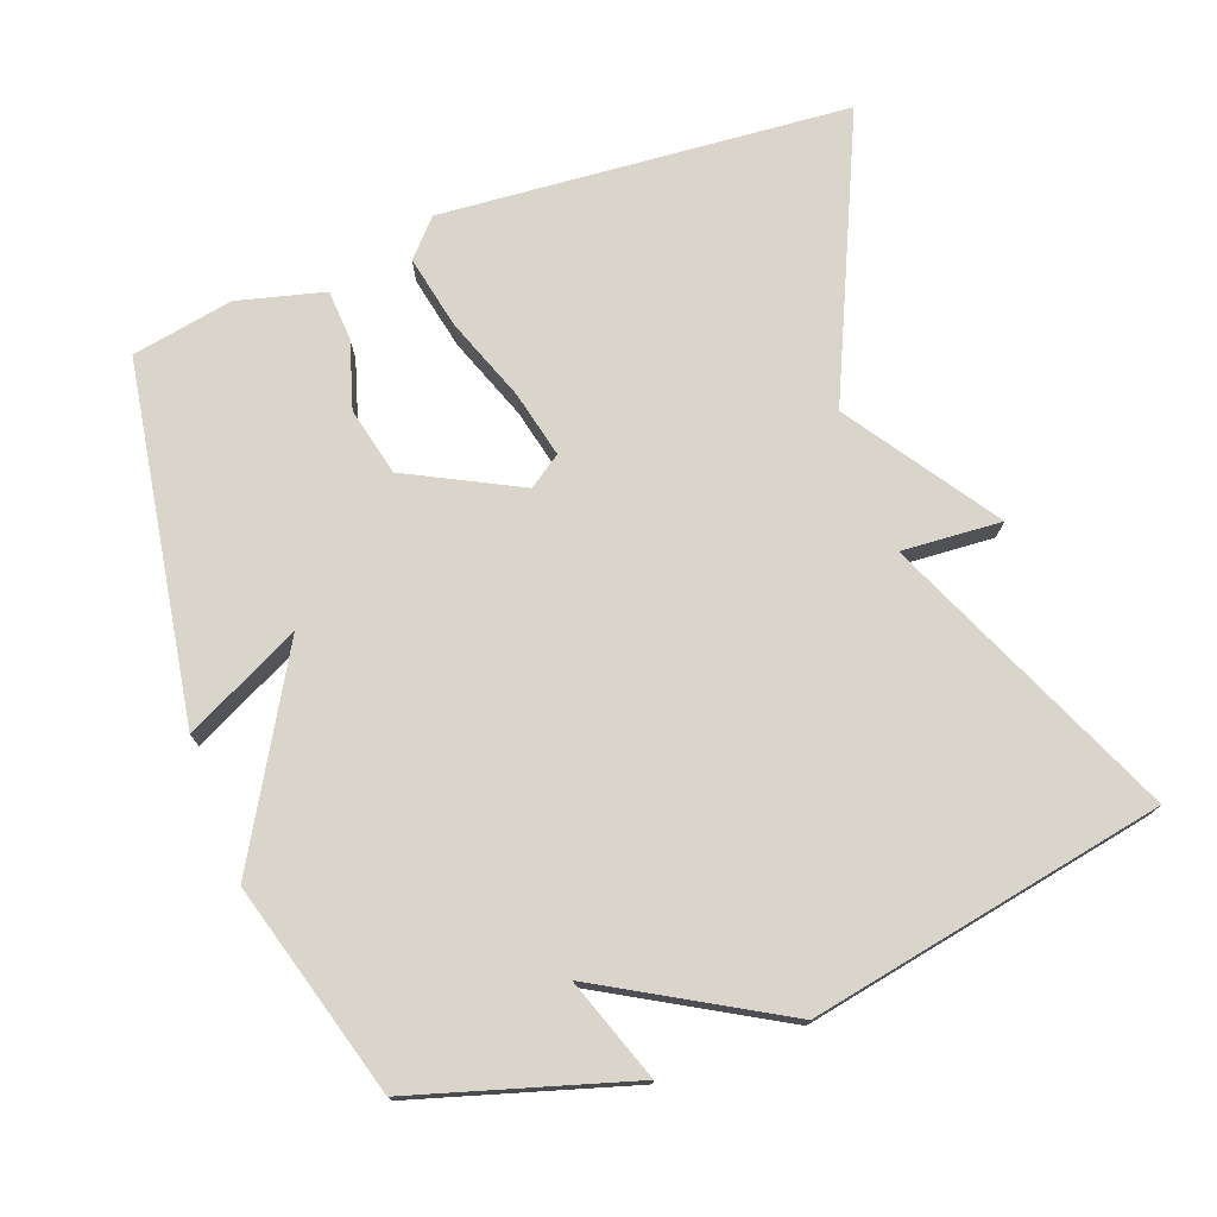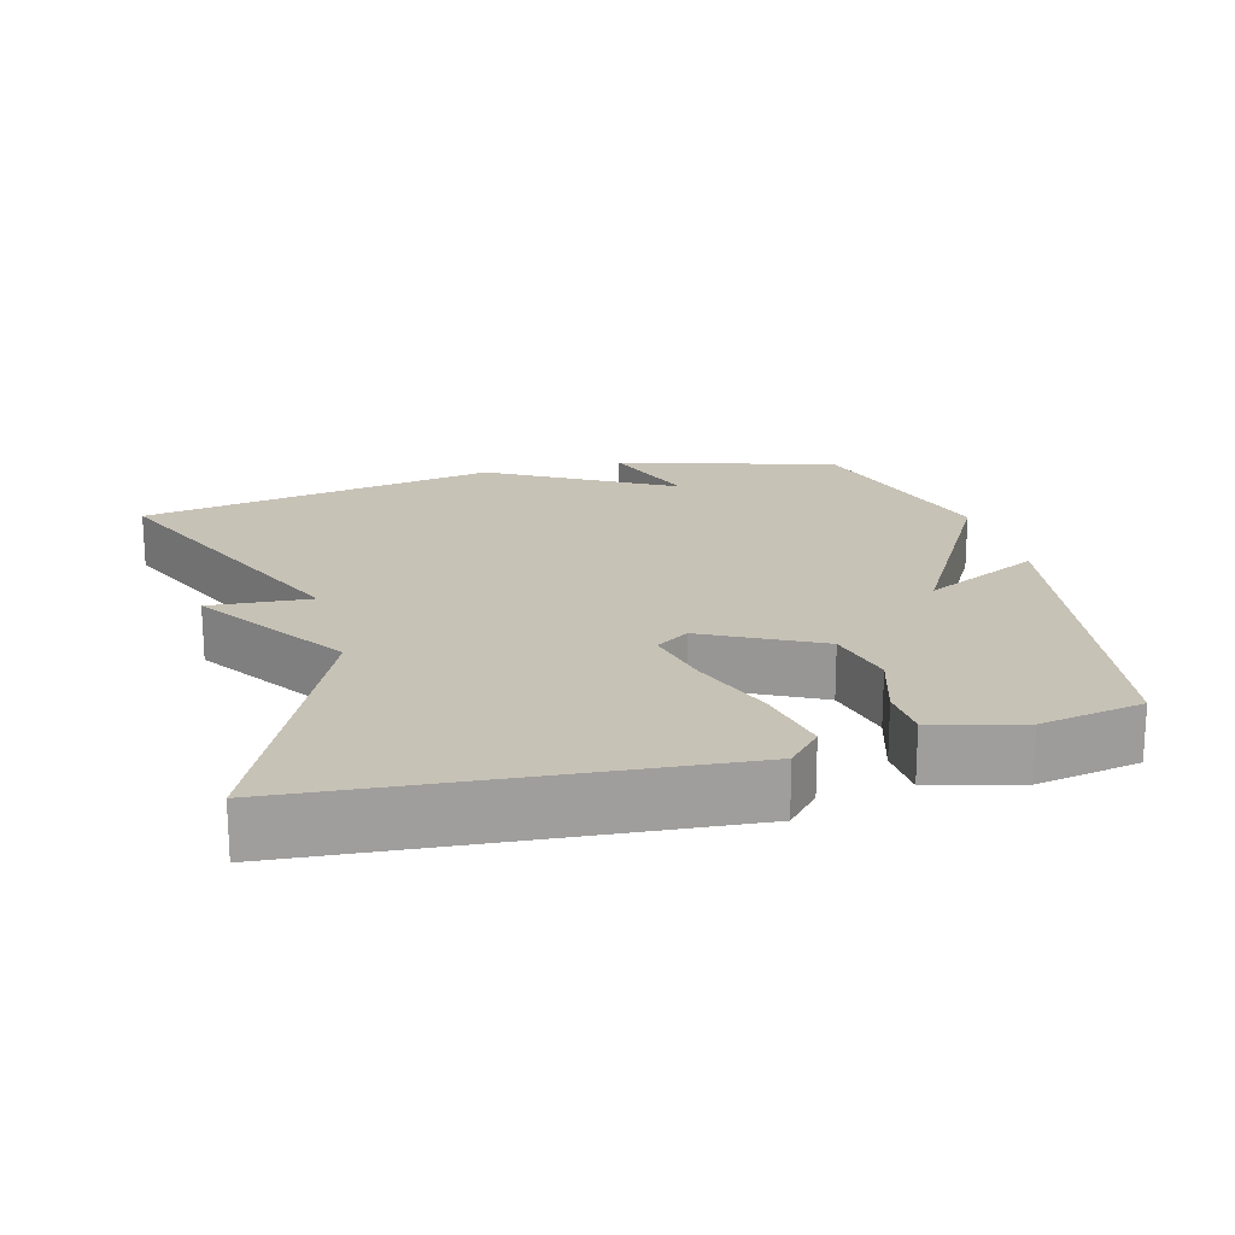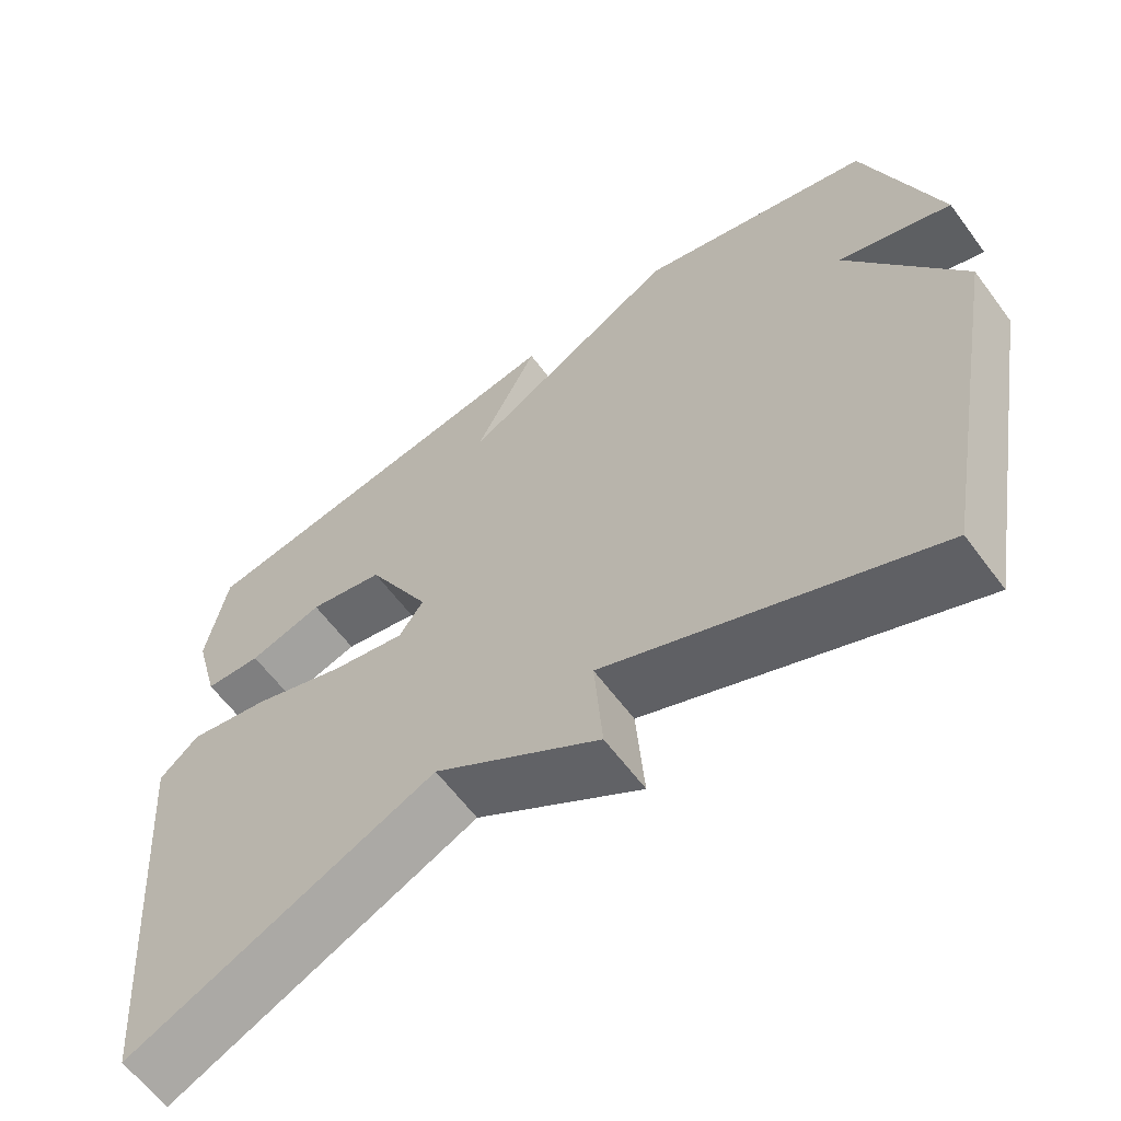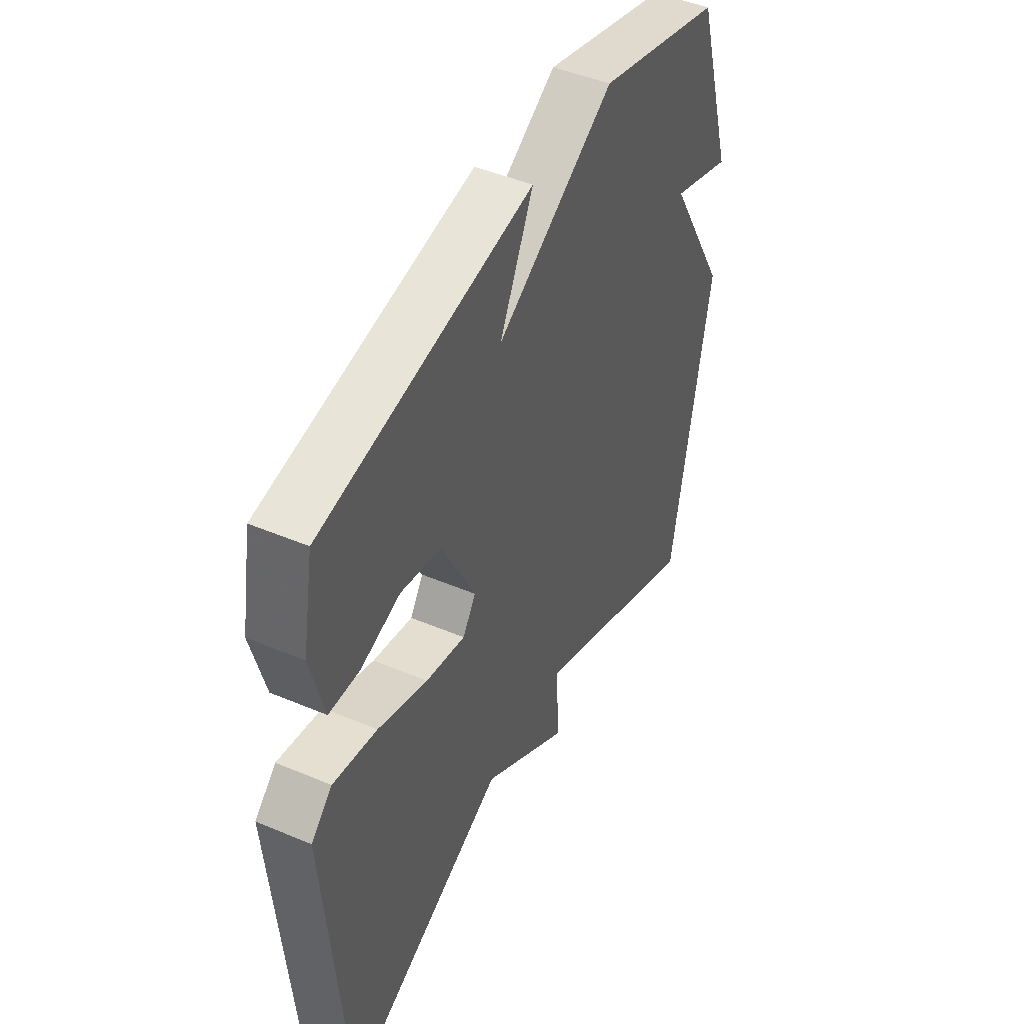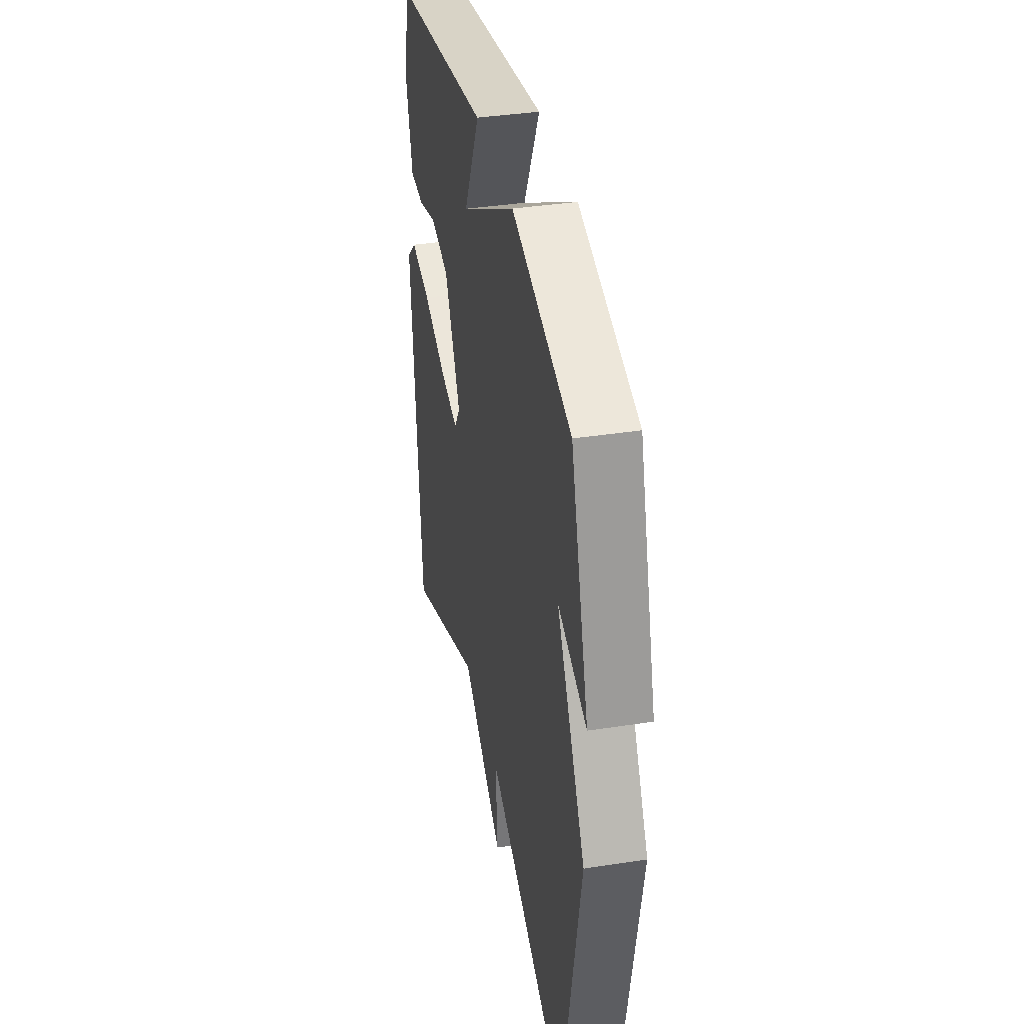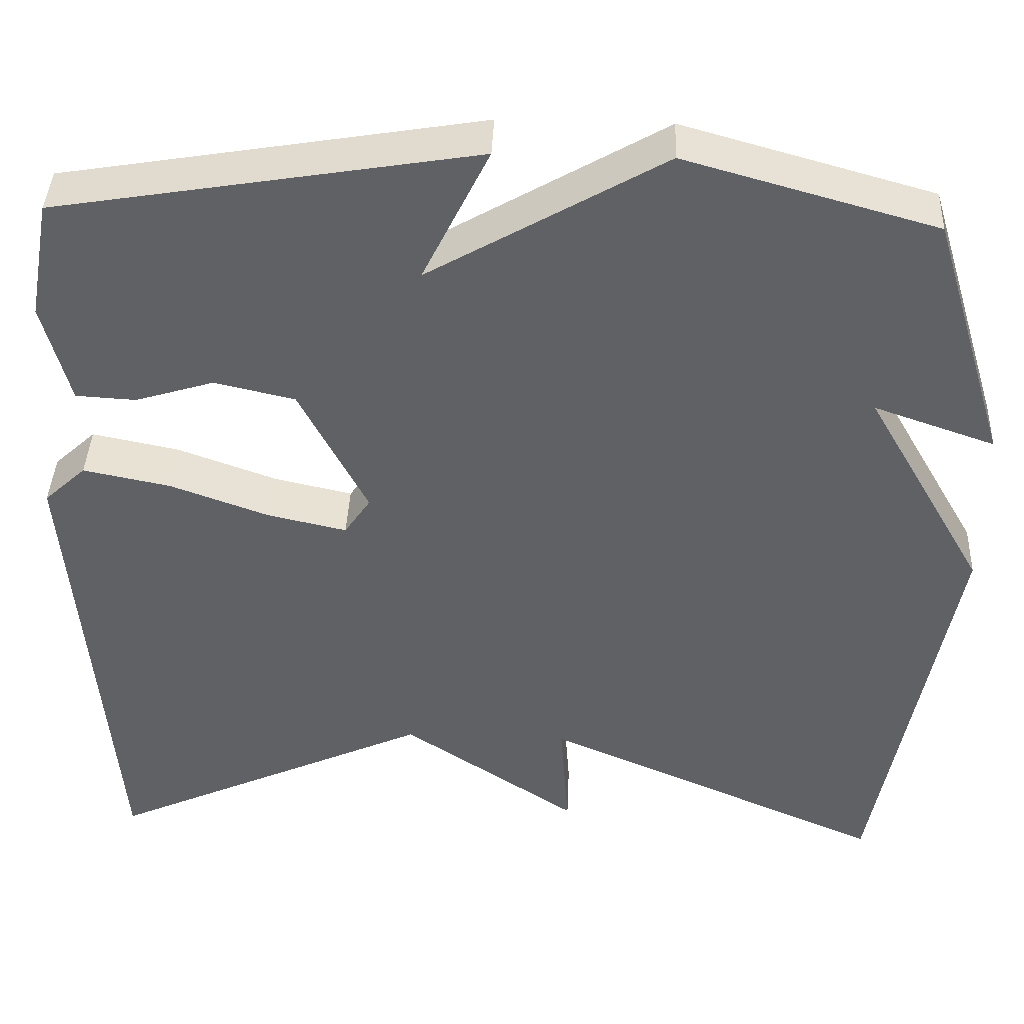
<metadata>
{"format":"obj","ext":"obj","renderer":"f3d","projection":"perspective","resolution":1024,"background":"white","views":[{"elev":74.6,"azim":69.5,"up":"+Y"},{"elev":19.2,"azim":-105.1,"up":"+Y"},{"elev":-62.1,"azim":36.6,"up":"+Z"},{"elev":46.2,"azim":-64.2,"up":"+Z"},{"elev":37.7,"azim":78.8,"up":"+Z"},{"elev":40.7,"azim":2.4,"up":"+Z"}]}
</metadata>
<code>
v 0.5 0.07 -0.5
v 0.089 0.07 -0.322
v 0.099 0.07 -0.462
v -0.111 0.07 -0.322
v -0.5 0.07 -0.5
v -0.548 0.07 0.074
v -0.498 0.07 0.12
v -0.394 0.07 0.099
v -0.276 0.07 0.056
v -0.182 0.07 0.035
v -0.151 0.07 0.081
v -0.232 0.07 0.238
v -0.328 0.07 0.26
v -0.422 0.07 0.231
v -0.494 0.07 0.235
v -0.526 0.07 0.357
v -0.5 0.07 0.5
v 0.001 0.07 0.584
v -0.079 0.07 0.421
v 0.201 0.07 0.584
v 0.5 0.07 0.5
v 0.592 0.07 0.198
v 0.448 0.07 0.248
v 0.592 0.07 -0.002
v 0.5 0 -0.5
v 0.089 0 -0.322
v 0.099 0 -0.462
v -0.111 0 -0.322
v -0.5 0 -0.5
v -0.548 0 0.074
v -0.498 0 0.12
v -0.394 0 0.099
v -0.276 0 0.056
v -0.182 0 0.035
v -0.151 0 0.081
v -0.232 0 0.238
v -0.328 0 0.26
v -0.422 0 0.231
v -0.494 0 0.235
v -0.526 0 0.357
v -0.5 0 0.5
v 0.001 0 0.584
v -0.079 0 0.421
v 0.201 0 0.584
v 0.5 0 0.5
v 0.592 0 0.198
v 0.448 0 0.248
v 0.592 0 -0.002
f 23 24 1 2
f 20 21 22 23
f 19 20 23 2
f 17 18 19
f 16 17 19
f 15 16 19
f 14 15 19
f 13 14 19
f 12 13 19
f 11 12 19 2
f 2 3 4
f 11 2 4
f 10 11 4
f 4 5 6
f 10 4 6
f 9 10 6
f 6 7 8 9
f 26 25 48 47
f 47 46 45 44
f 26 47 44 43
f 43 42 41
f 43 41 40
f 43 40 39
f 43 39 38
f 43 38 37
f 43 37 36
f 26 43 36 35
f 28 27 26
f 28 26 35
f 28 35 34
f 30 29 28
f 30 28 34
f 30 34 33
f 33 32 31 30
f 1 25 26 2
f 2 26 27 3
f 3 27 28 4
f 4 28 29 5
f 5 29 30 6
f 6 30 31 7
f 7 31 32 8
f 8 32 33 9
f 9 33 34 10
f 10 34 35 11
f 11 35 36 12
f 12 36 37 13
f 13 37 38 14
f 14 38 39 15
f 15 39 40 16
f 16 40 41 17
f 17 41 42 18
f 18 42 43 19
f 19 43 44 20
f 20 44 45 21
f 21 45 46 22
f 22 46 47 23
f 23 47 48 24
f 24 48 25 1

</code>
